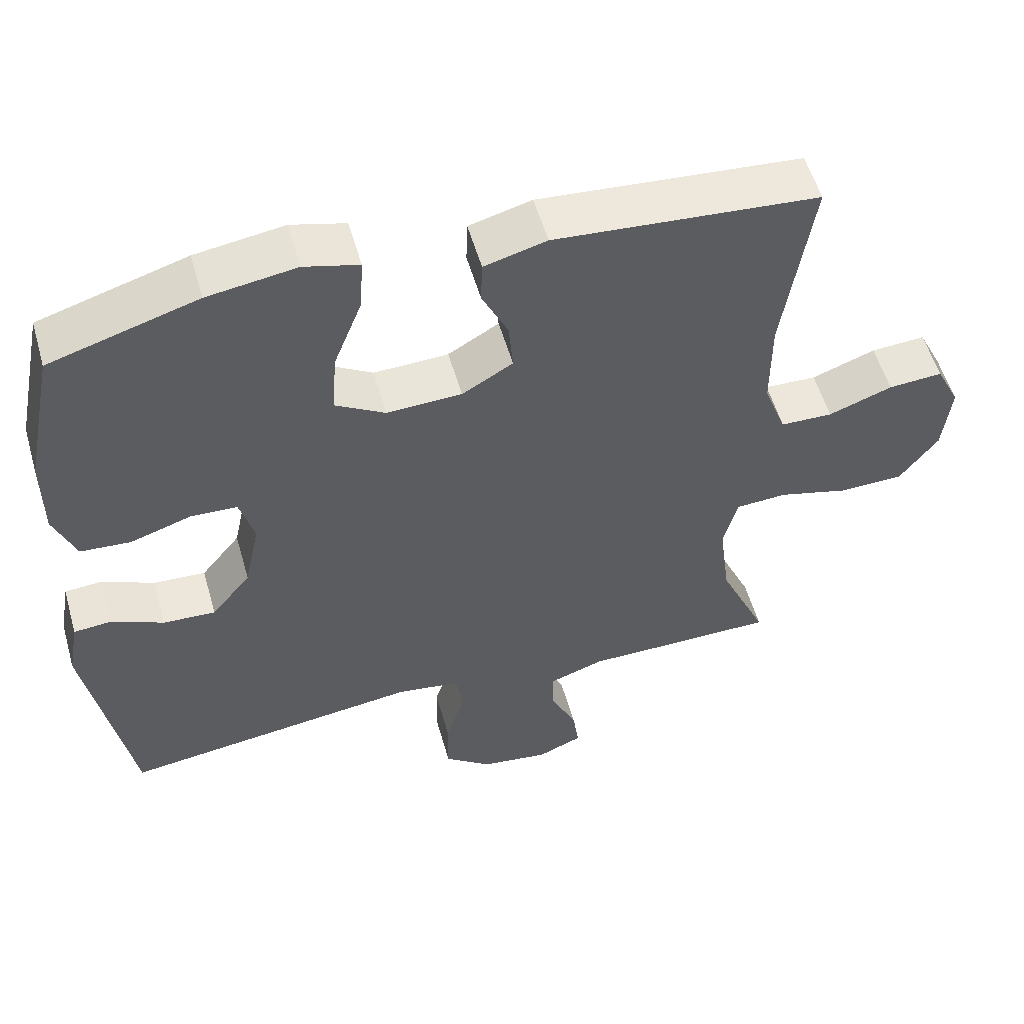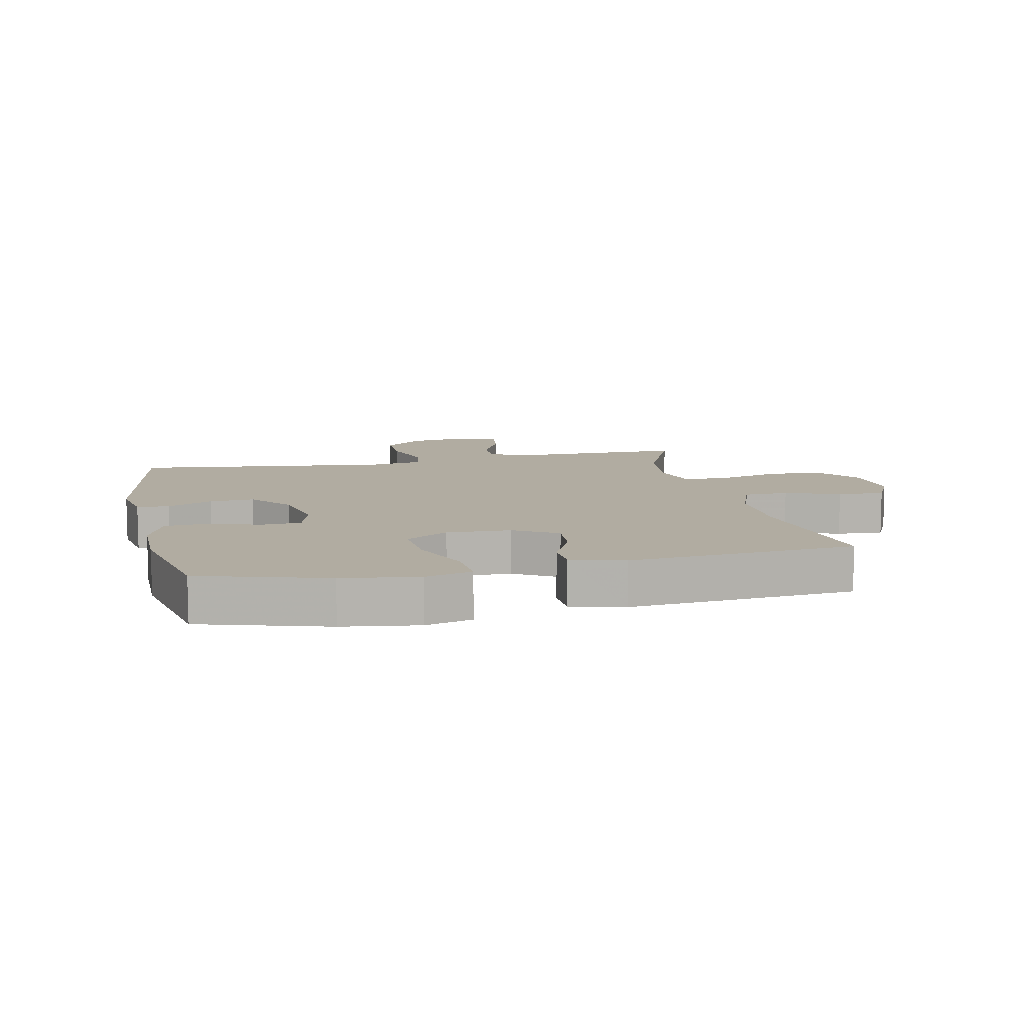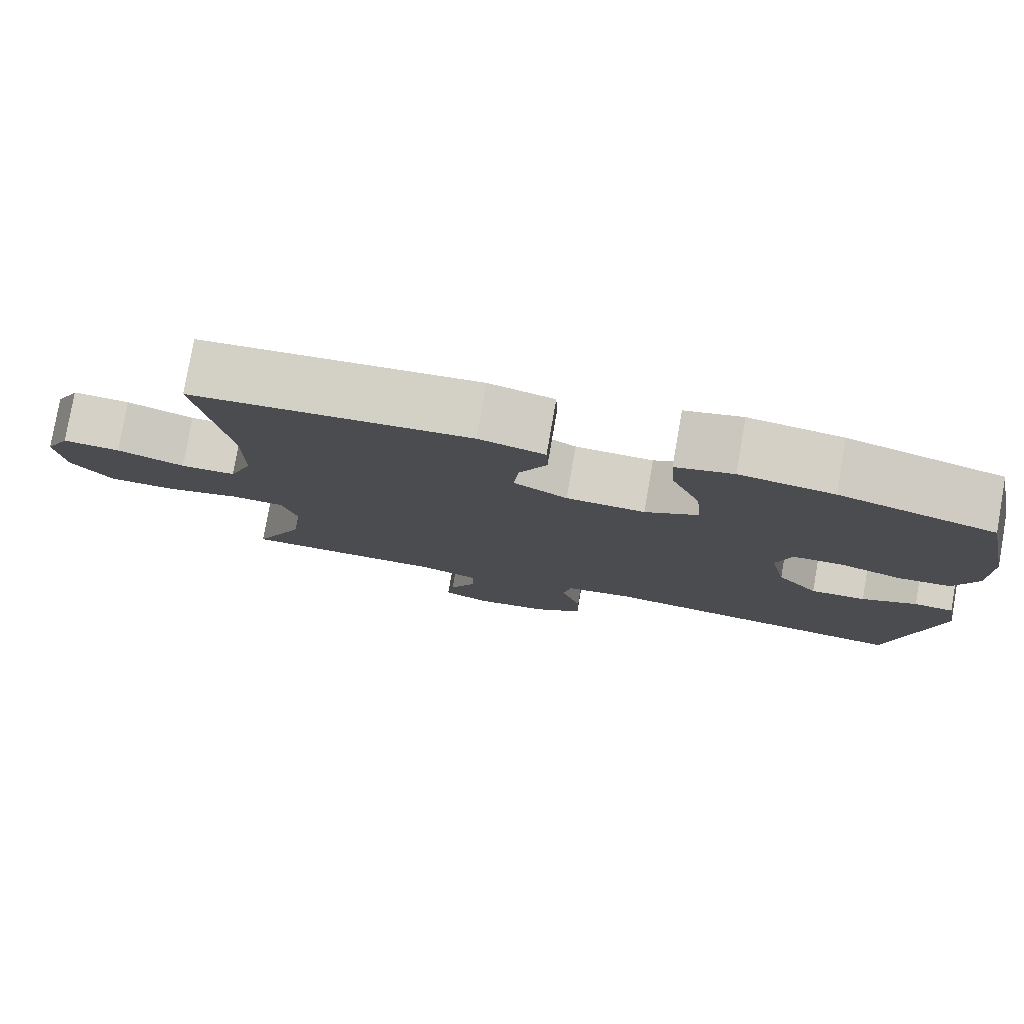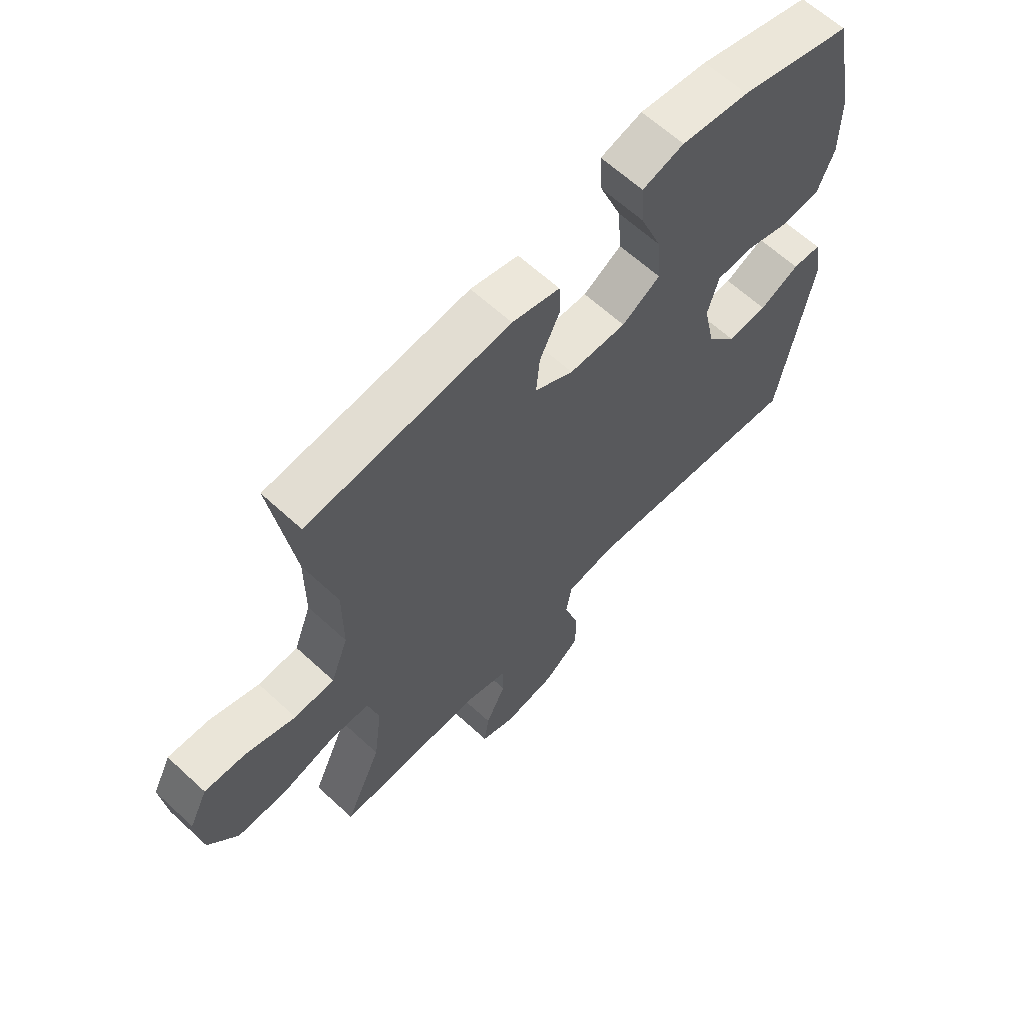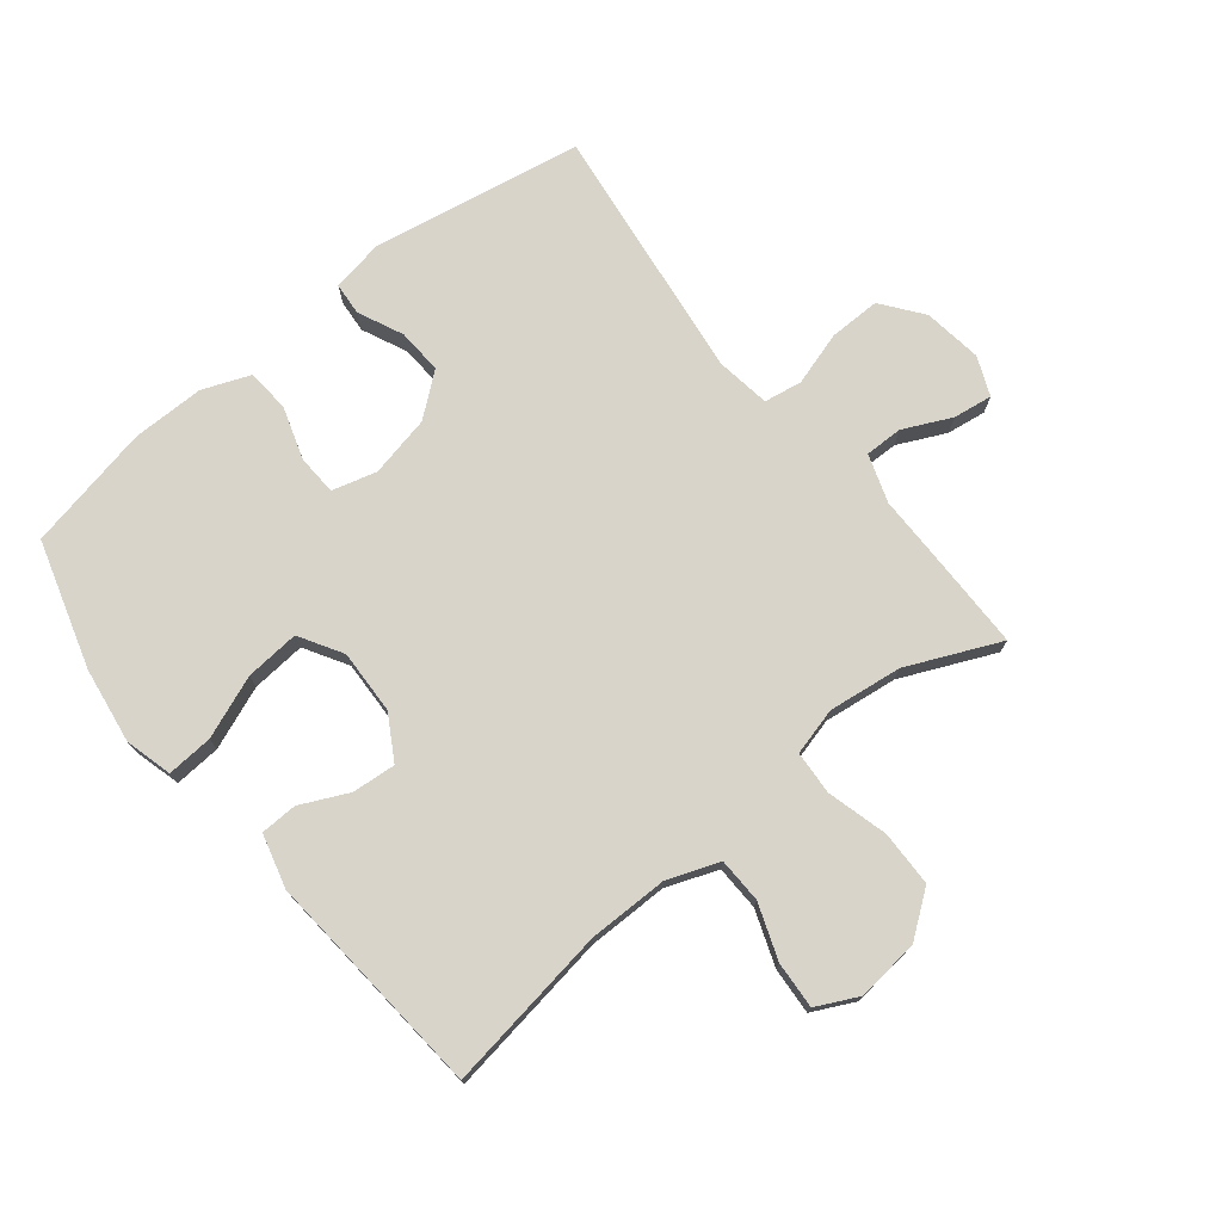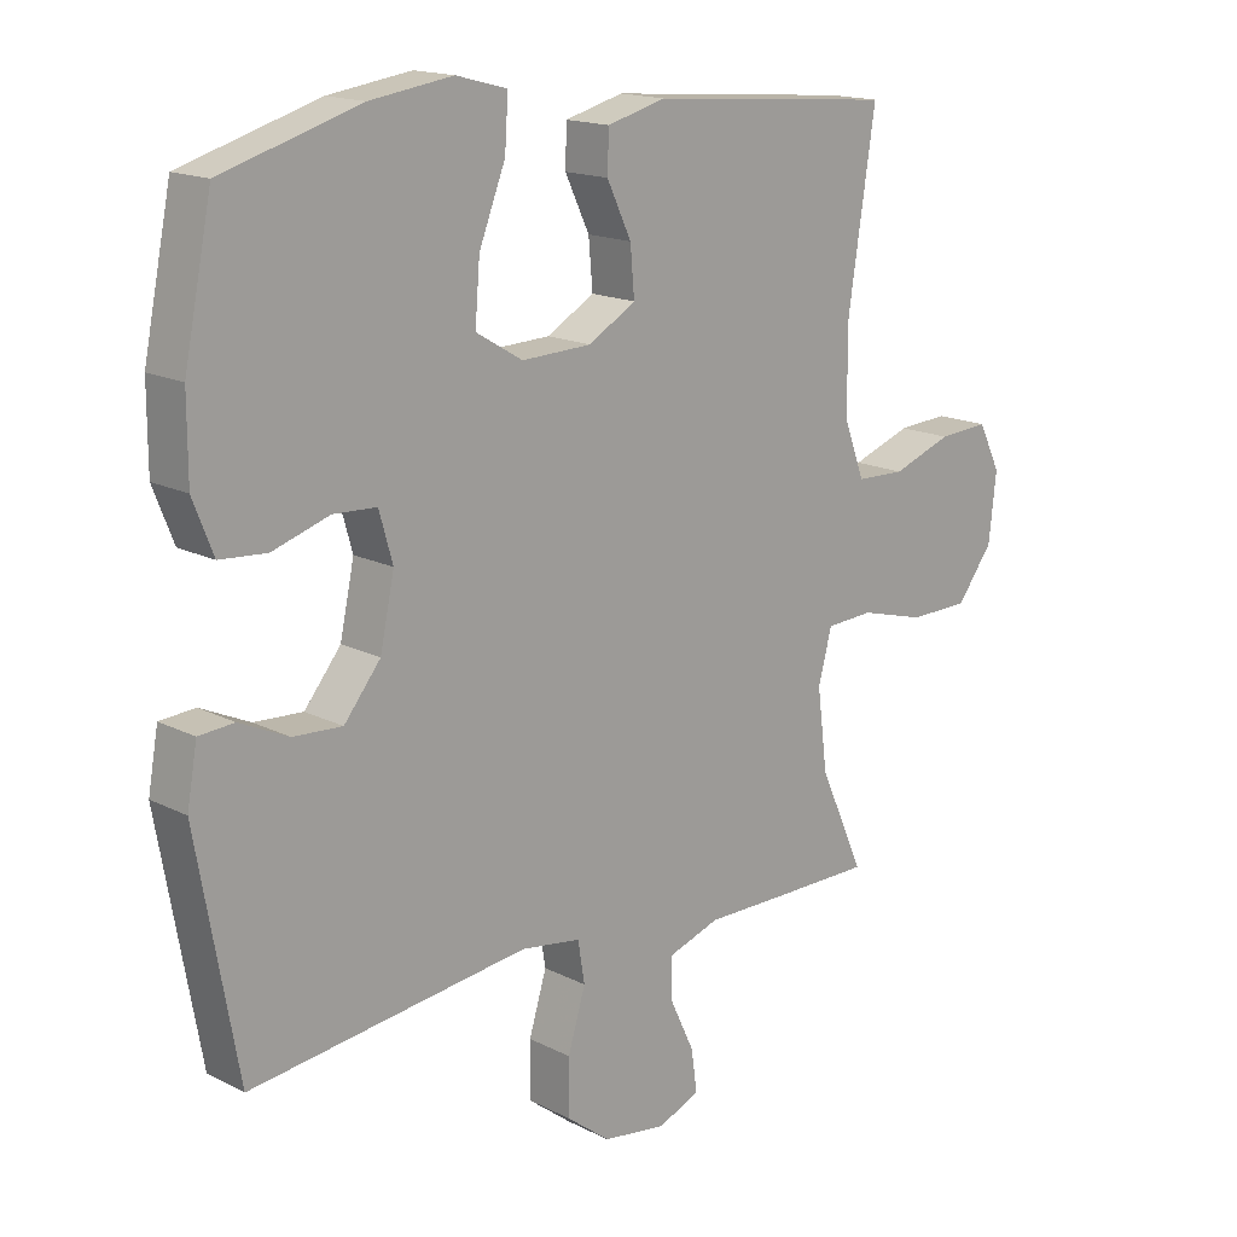
<metadata>
{"format":"obj","ext":"obj","renderer":"f3d","projection":"perspective","resolution":1024,"background":"white","views":[{"elev":54.8,"azim":-15.9,"up":"+Z"},{"elev":10.2,"azim":-12.5,"up":"+Y"},{"elev":79.2,"azim":-170.1,"up":"+Z"},{"elev":63.4,"azim":133.0,"up":"+Z"},{"elev":74.8,"azim":51.2,"up":"+Y"},{"elev":16.2,"azim":-43.7,"up":"+Z"}]}
</metadata>
<code>
v -0.5 0.07 -0.5
v -0.56 0.07 -0.163
v -0.545 0.07 -0.079
v -0.493 0.07 -0.075
v -0.421 0.07 -0.108
v -0.349 0.07 -0.112
v -0.295 0.07 -0.045
v -0.274 0.07 0.054
v -0.294 0.07 0.125
v -0.358 0.07 0.128
v -0.442 0.07 0.101
v -0.511 0.07 0.106
v -0.541 0.07 0.182
v -0.541 0.07 0.298
v -0.5 0.07 0.5
v -0.297 0.07 0.561
v -0.175 0.07 0.579
v -0.1 0.07 0.559
v -0.105 0.07 0.485
v -0.144 0.07 0.385
v -0.151 0.07 0.298
v -0.082 0.07 0.257
v 0.021 0.07 0.261
v 0.091 0.07 0.302
v 0.085 0.07 0.372
v 0.049 0.07 0.448
v 0.051 0.07 0.507
v 0.137 0.07 0.53
v 0.5 0.07 0.5
v 0.46 0.07 0.236
v 0.46 0.07 0.108
v 0.491 0.07 0.025
v 0.563 0.07 0.023
v 0.651 0.07 0.055
v 0.726 0.07 0.06
v 0.759 0.07 -0.007
v 0.748 0.07 -0.107
v 0.695 0.07 -0.178
v 0.606 0.07 -0.18
v 0.509 0.07 -0.154
v 0.439 0.07 -0.158
v 0.419 0.07 -0.234
v 0.434 0.07 -0.352
v 0.5 0.07 -0.5
v 0.356 0.07 -0.501
v 0.234 0.07 -0.501
v 0.157 0.07 -0.527
v 0.158 0.07 -0.588
v 0.194 0.07 -0.664
v 0.203 0.07 -0.727
v 0.141 0.07 -0.753
v 0.047 0.07 -0.74
v -0.018 0.07 -0.69
v -0.017 0.07 -0.608
v 0.009 0.07 -0.522
v -0.001 0.07 -0.461
v -0.089 0.07 -0.448
v -0.5 0 -0.5
v -0.56 0 -0.163
v -0.545 0 -0.079
v -0.493 0 -0.075
v -0.421 0 -0.108
v -0.349 0 -0.112
v -0.295 0 -0.045
v -0.274 0 0.054
v -0.294 0 0.125
v -0.358 0 0.128
v -0.442 0 0.101
v -0.511 0 0.106
v -0.541 0 0.182
v -0.541 0 0.298
v -0.5 0 0.5
v -0.297 0 0.561
v -0.175 0 0.579
v -0.1 0 0.559
v -0.105 0 0.485
v -0.144 0 0.385
v -0.151 0 0.298
v -0.082 0 0.257
v 0.021 0 0.261
v 0.091 0 0.302
v 0.085 0 0.372
v 0.049 0 0.448
v 0.051 0 0.507
v 0.137 0 0.53
v 0.5 0 0.5
v 0.46 0 0.236
v 0.46 0 0.108
v 0.491 0 0.025
v 0.563 0 0.023
v 0.651 0 0.055
v 0.726 0 0.06
v 0.759 0 -0.007
v 0.748 0 -0.107
v 0.695 0 -0.178
v 0.606 0 -0.18
v 0.509 0 -0.154
v 0.439 0 -0.158
v 0.419 0 -0.234
v 0.434 0 -0.352
v 0.5 0 -0.5
v 0.356 0 -0.501
v 0.234 0 -0.501
v 0.157 0 -0.527
v 0.158 0 -0.588
v 0.194 0 -0.664
v 0.203 0 -0.727
v 0.141 0 -0.753
v 0.047 0 -0.74
v -0.018 0 -0.69
v -0.017 0 -0.608
v 0.009 0 -0.522
v -0.001 0 -0.461
v -0.089 0 -0.448
f 52 53 54 55
f 52 55 56
f 51 52 56
f 48 49 50 51
f 47 48 51 56
f 46 47 56
f 43 44 45 46
f 42 43 46 56
f 41 42 56 57
f 37 38 39 40
f 37 40 41
f 36 37 41
f 33 34 35 36
f 32 33 36 41
f 31 32 41 57
f 27 28 29 30
f 25 26 27 30
f 24 25 30 31
f 23 24 31 57
f 17 18 19 20
f 17 20 21
f 16 17 21
f 15 16 21
f 14 15 21 22
f 10 11 12 13
f 9 10 13 14
f 2 3 4 5
f 2 5 6
f 1 2 6
f 22 23 57 1
f 9 14 22
f 8 9 22
f 7 8 22
f 1 6 7
f 1 7 22
f 112 111 110 109
f 113 112 109
f 113 109 108
f 108 107 106 105
f 113 108 105 104
f 113 104 103
f 103 102 101 100
f 113 103 100 99
f 114 113 99 98
f 97 96 95 94
f 98 97 94
f 98 94 93
f 93 92 91 90
f 98 93 90 89
f 114 98 89 88
f 87 86 85 84
f 87 84 83 82
f 88 87 82 81
f 114 88 81 80
f 77 76 75 74
f 78 77 74
f 78 74 73
f 78 73 72
f 79 78 72 71
f 70 69 68 67
f 71 70 67 66
f 62 61 60 59
f 63 62 59
f 63 59 58
f 58 114 80 79
f 79 71 66
f 79 66 65
f 79 65 64
f 64 63 58
f 79 64 58
f 1 58 59 2
f 2 59 60 3
f 3 60 61 4
f 4 61 62 5
f 5 62 63 6
f 6 63 64 7
f 7 64 65 8
f 8 65 66 9
f 9 66 67 10
f 10 67 68 11
f 11 68 69 12
f 12 69 70 13
f 13 70 71 14
f 14 71 72 15
f 15 72 73 16
f 16 73 74 17
f 17 74 75 18
f 18 75 76 19
f 19 76 77 20
f 20 77 78 21
f 21 78 79 22
f 22 79 80 23
f 23 80 81 24
f 24 81 82 25
f 25 82 83 26
f 26 83 84 27
f 27 84 85 28
f 28 85 86 29
f 29 86 87 30
f 30 87 88 31
f 31 88 89 32
f 32 89 90 33
f 33 90 91 34
f 34 91 92 35
f 35 92 93 36
f 36 93 94 37
f 37 94 95 38
f 38 95 96 39
f 39 96 97 40
f 40 97 98 41
f 41 98 99 42
f 42 99 100 43
f 43 100 101 44
f 44 101 102 45
f 45 102 103 46
f 46 103 104 47
f 47 104 105 48
f 48 105 106 49
f 49 106 107 50
f 50 107 108 51
f 51 108 109 52
f 52 109 110 53
f 53 110 111 54
f 54 111 112 55
f 55 112 113 56
f 56 113 114 57
f 57 114 58 1

</code>
